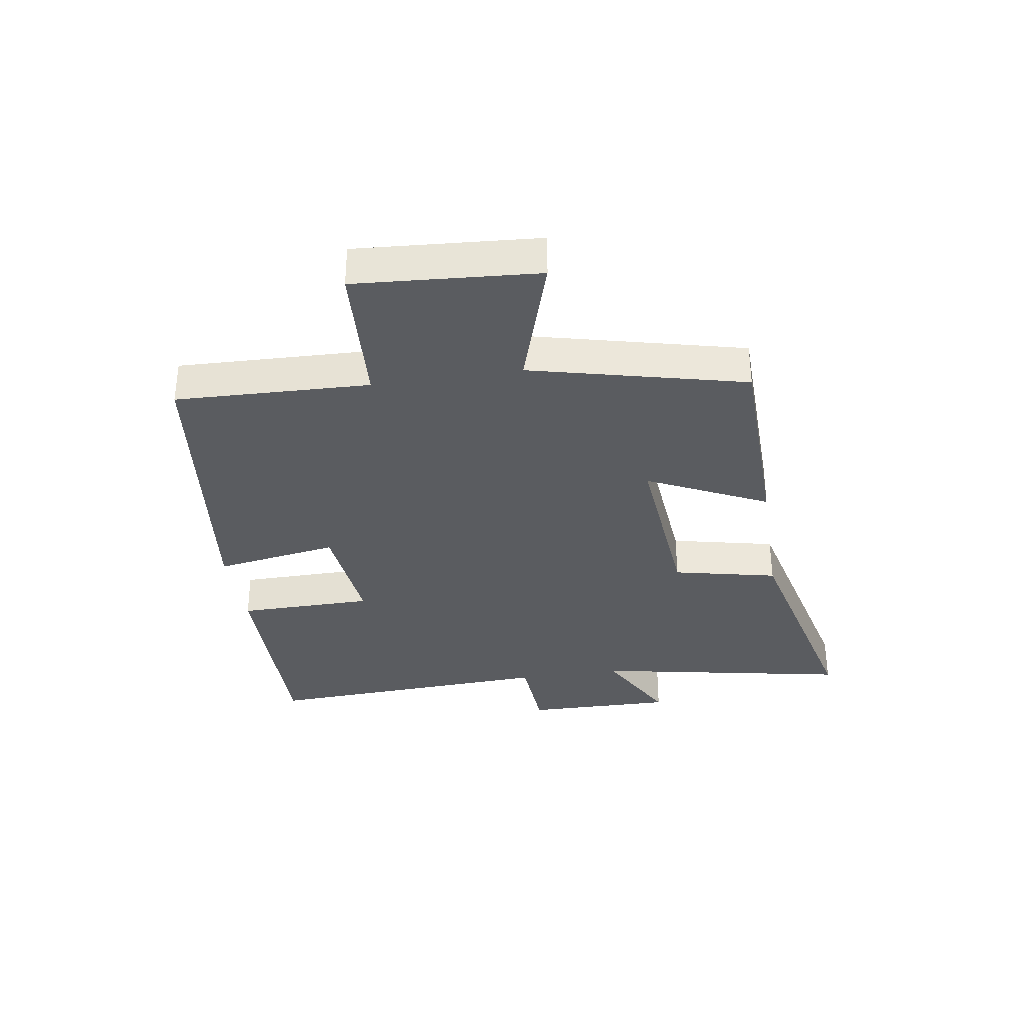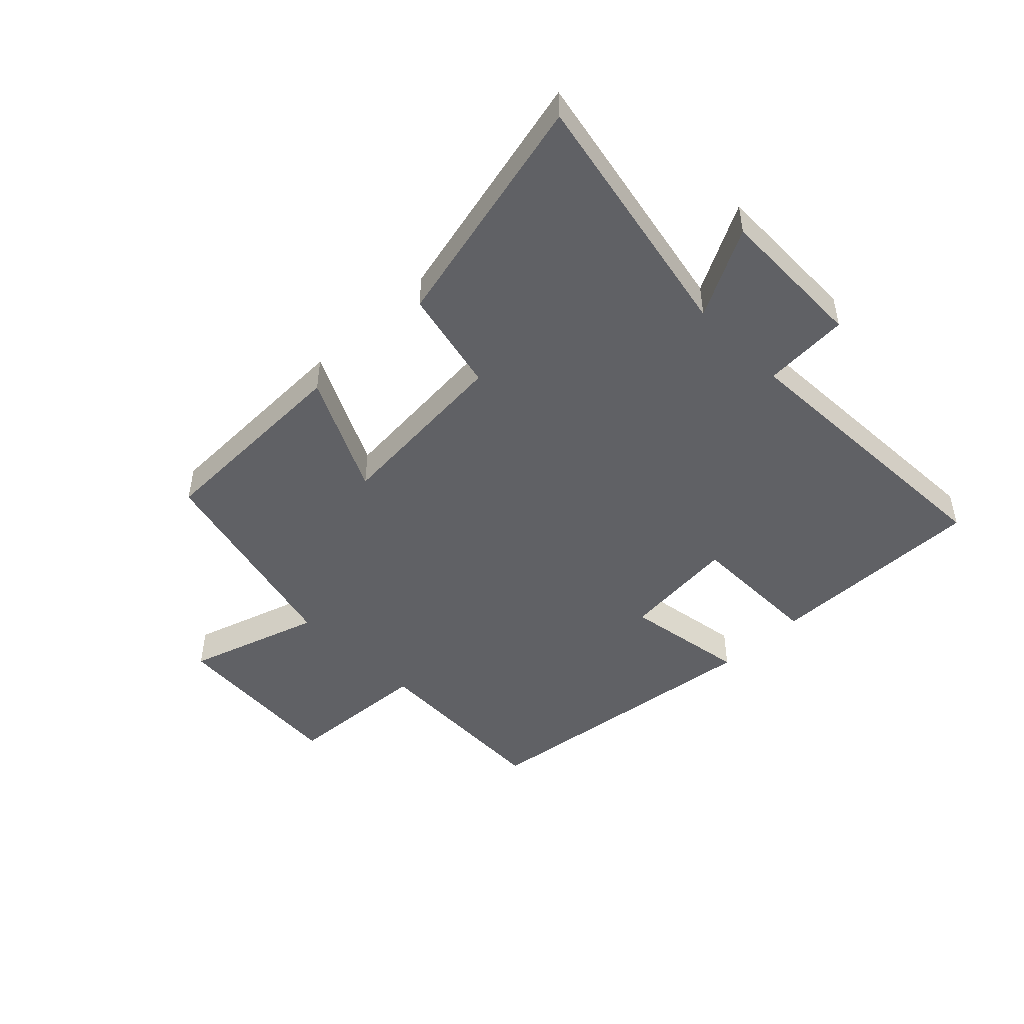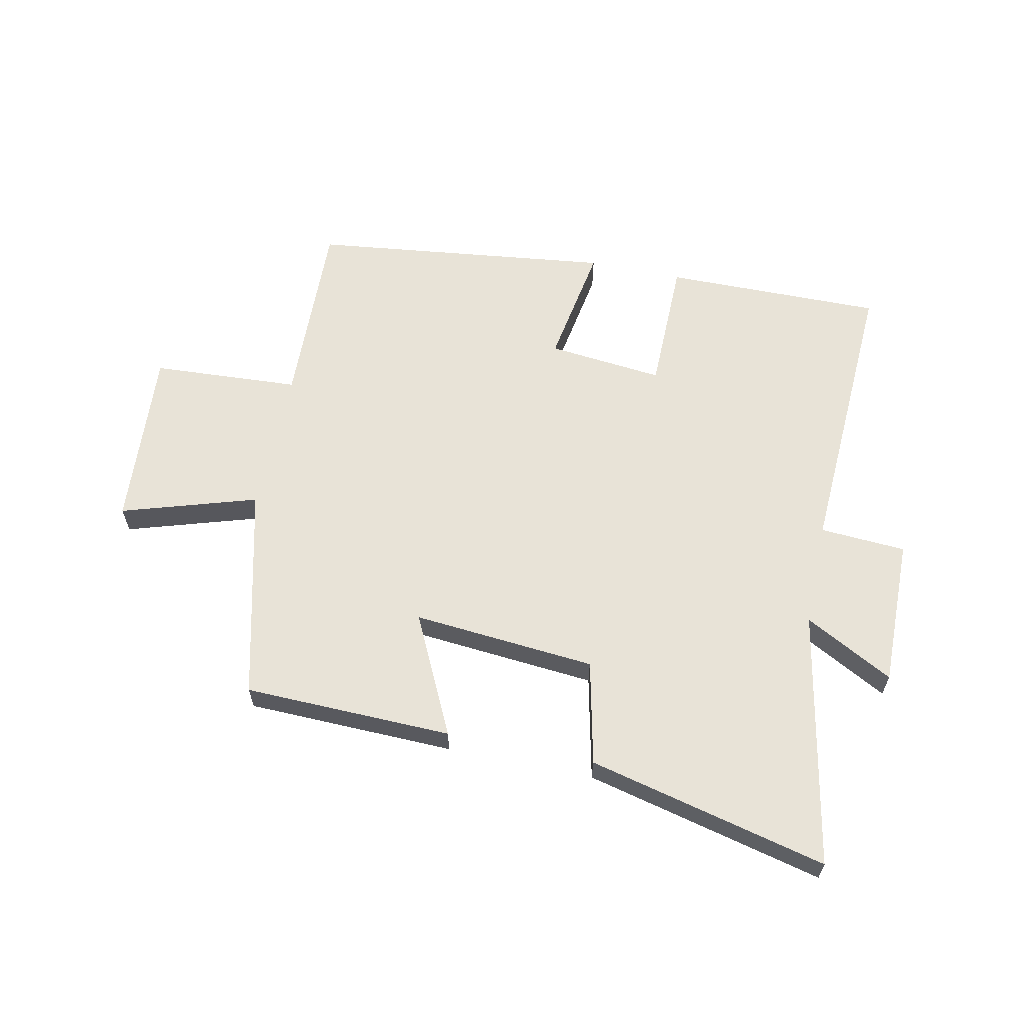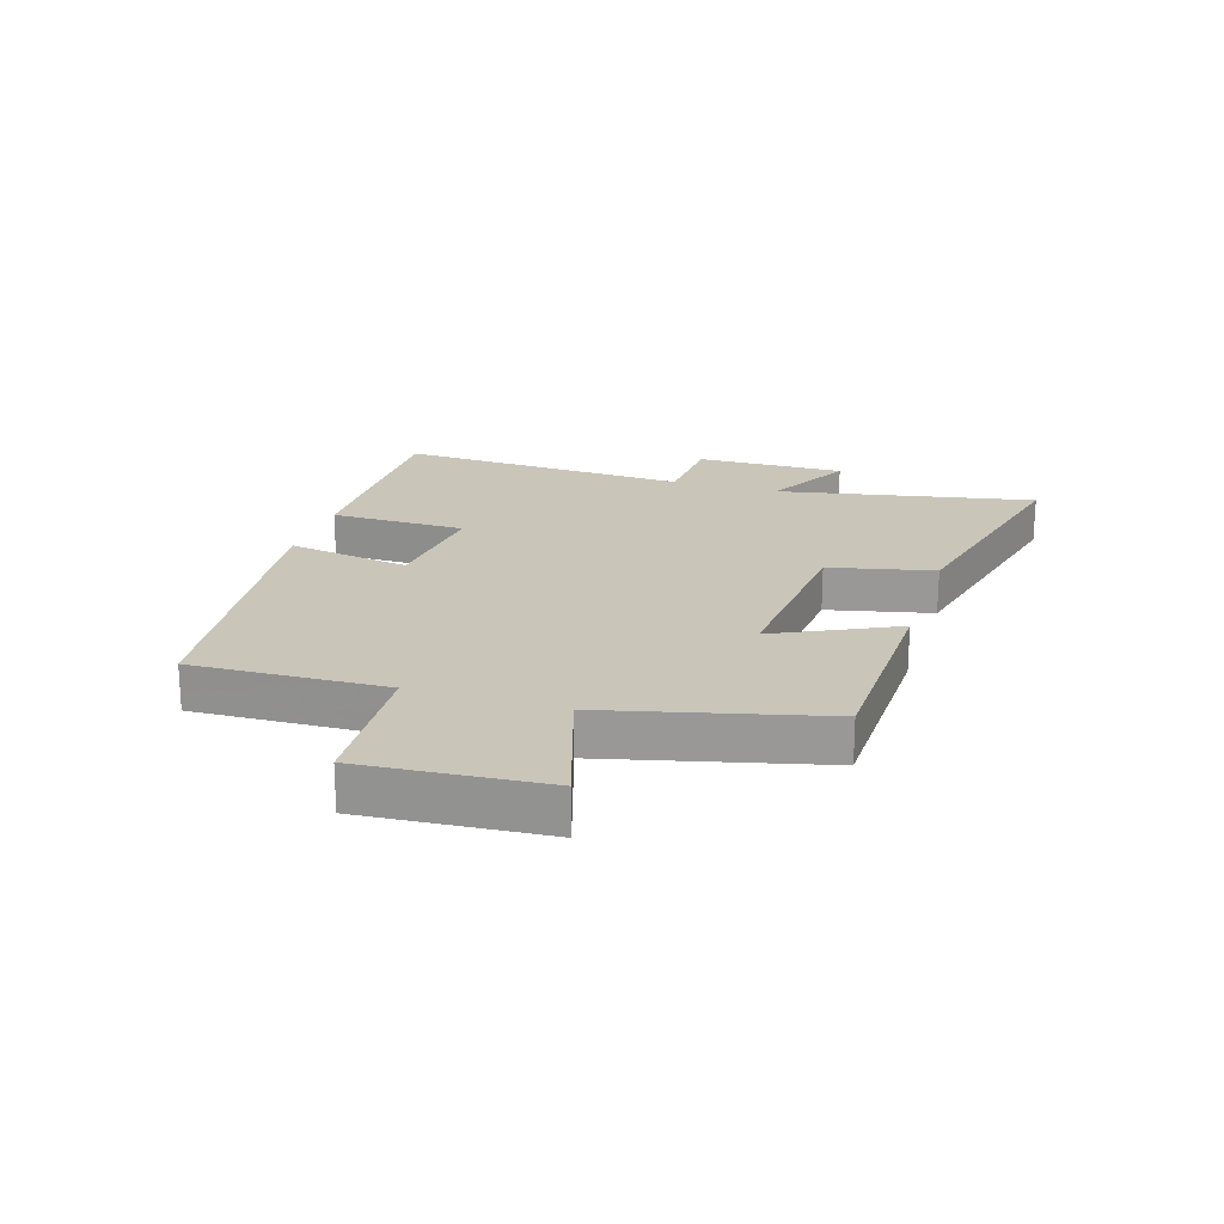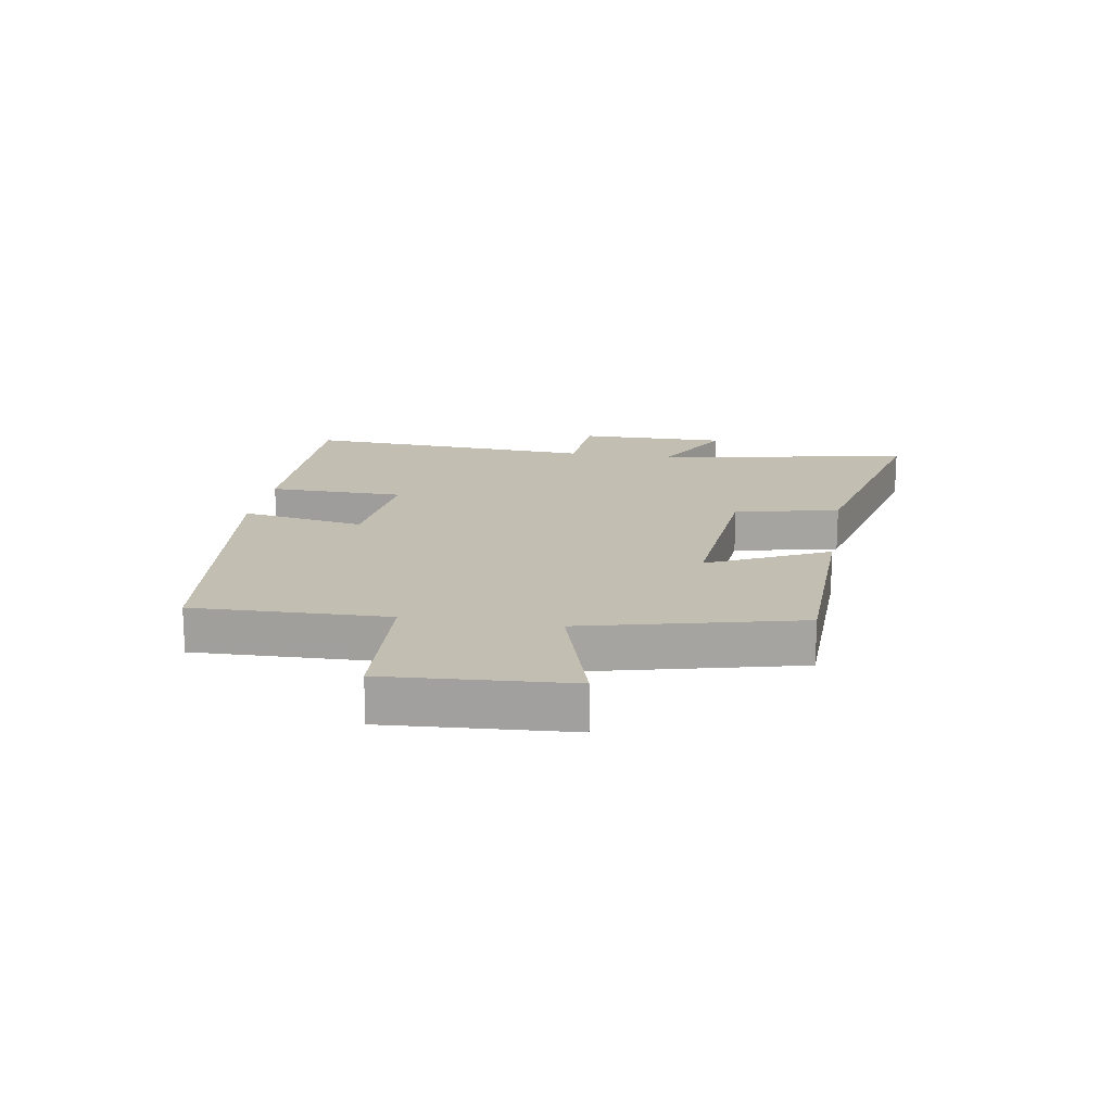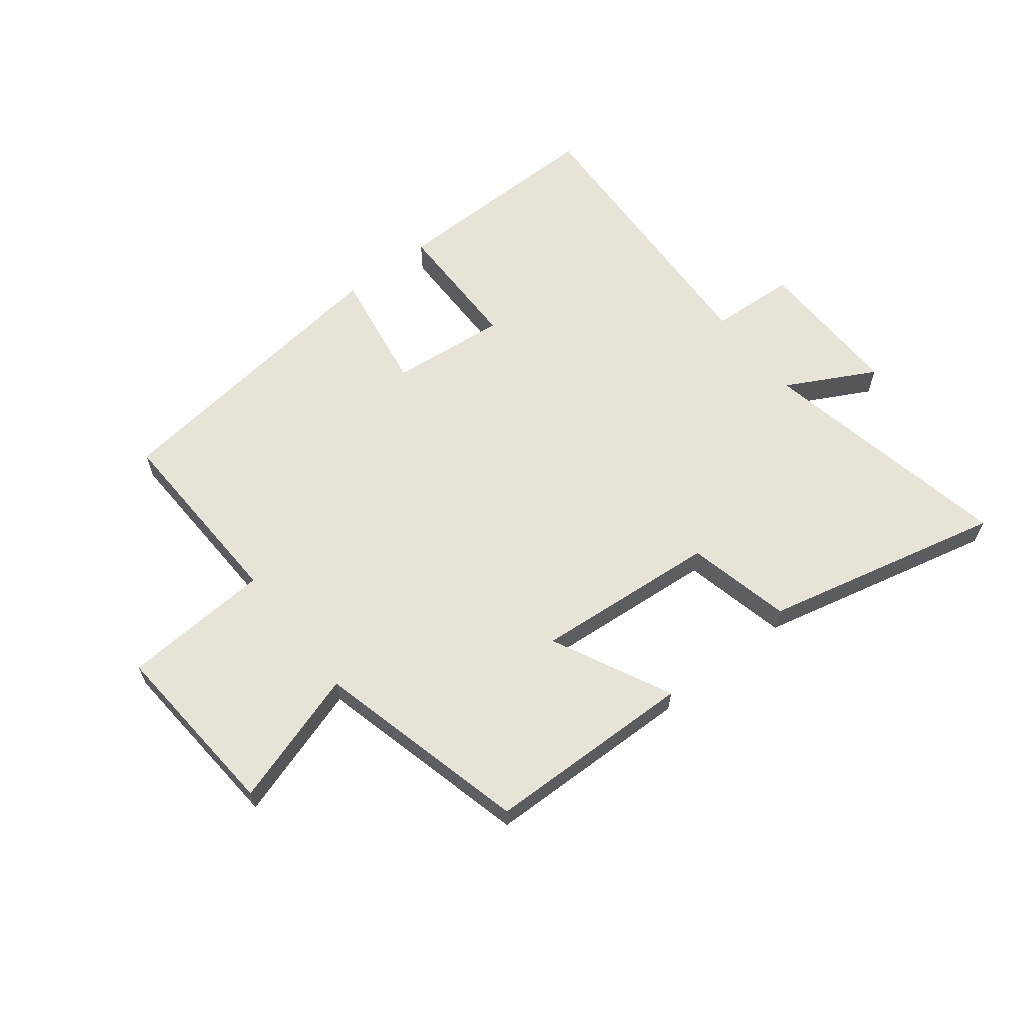
<metadata>
{"format":"obj","ext":"obj","renderer":"f3d","projection":"perspective","resolution":1024,"background":"white","views":[{"elev":-33.8,"azim":98.9,"up":"+Y"},{"elev":-47.3,"azim":-135.8,"up":"+Y"},{"elev":61.5,"azim":-168.1,"up":"+Y"},{"elev":20.7,"azim":107.4,"up":"+Y"},{"elev":17.1,"azim":99.6,"up":"+Y"},{"elev":62.4,"azim":141.8,"up":"+Y"}]}
</metadata>
<code>
v -0.524 0.07 0.504
v -0.157 0.07 0.5
v -0.155 0.07 0.273
v 0.039 0.07 0.293
v 0.005 0.07 0.5
v 0.511 0.07 0.438
v 0.5 0.07 0.114
v 0.748 0.07 0.099
v 0.726 0.07 -0.205
v 0.5 0.07 -0.134
v 0.412 0.07 -0.492
v 0.064 0.07 -0.5
v 0.161 0.07 -0.3
v -0.145 0.07 -0.326
v -0.184 0.07 -0.5
v -0.583 0.07 -0.595
v -0.5 0.07 -0.166
v -0.648 0.07 -0.245
v -0.644 0.07 0.005
v -0.5 0.07 0.014
v -0.524 0 0.504
v -0.157 0 0.5
v -0.155 0 0.273
v 0.039 0 0.293
v 0.005 0 0.5
v 0.511 0 0.438
v 0.5 0 0.114
v 0.748 0 0.099
v 0.726 0 -0.205
v 0.5 0 -0.134
v 0.412 0 -0.492
v 0.064 0 -0.5
v 0.161 0 -0.3
v -0.145 0 -0.326
v -0.184 0 -0.5
v -0.583 0 -0.595
v -0.5 0 -0.166
v -0.648 0 -0.245
v -0.644 0 0.005
v -0.5 0 0.014
f 17 18 19 20
f 14 15 16 17
f 13 14 17 20
f 10 11 12 13
f 10 13 20
f 7 8 9 10
f 7 10 20
f 4 5 6 7
f 3 4 7 20
f 1 2 3 20
f 40 39 38 37
f 37 36 35 34
f 40 37 34 33
f 33 32 31 30
f 40 33 30
f 30 29 28 27
f 40 30 27
f 27 26 25 24
f 40 27 24 23
f 40 23 22 21
f 1 21 22 2
f 2 22 23 3
f 3 23 24 4
f 4 24 25 5
f 5 25 26 6
f 6 26 27 7
f 7 27 28 8
f 8 28 29 9
f 9 29 30 10
f 10 30 31 11
f 11 31 32 12
f 12 32 33 13
f 13 33 34 14
f 14 34 35 15
f 15 35 36 16
f 16 36 37 17
f 17 37 38 18
f 18 38 39 19
f 19 39 40 20
f 20 40 21 1

</code>
